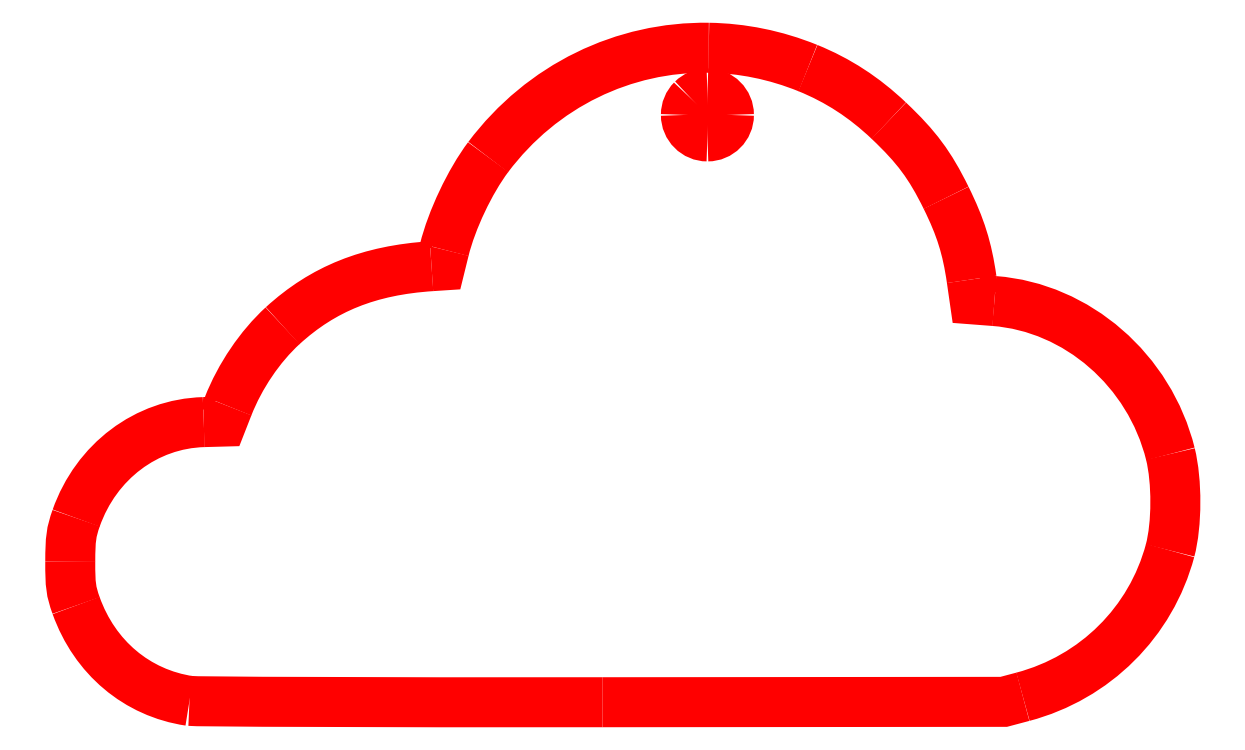
<metadata>
{"format":"dxf","ext":"dxf","renderer":"ezdxf+matplotlib","layout":"modelspace","background":"white","min_lineweight":24,"dpi":150}
</metadata>
<code>
0
SECTION
2
ENTITIES
0
SPLINE
8
0
70
8
71
3
72
8
73
4
74
0
40
0
40
0
40
0
40
0
40
1
40
1
40
1
40
1
10
33.16
20
41.17
30
0
10
32.9
20
41.17
30
0
10
32.65
20
41.07
30
0
10
32.47
20
40.89
30
0
0
SPLINE
8
0
70
8
71
3
72
8
73
4
74
0
40
0
40
0
40
0
40
0
40
1
40
1
40
1
40
1
10
32.47
20
40.89
30
0
10
32.29
20
40.7
30
0
10
32.18
20
40.46
30
0
10
32.18
20
40.2
30
0
0
SPLINE
8
0
70
8
71
3
72
8
73
4
74
0
40
0
40
0
40
0
40
0
40
1
40
1
40
1
40
1
10
32.18
20
40.2
30
0
10
32.18
20
39.66
30
0
10
32.62
20
39.23
30
0
10
33.16
20
39.23
30
0
0
SPLINE
8
0
70
8
71
3
72
8
73
4
74
0
40
0
40
0
40
0
40
0
40
1
40
1
40
1
40
1
10
33.16
20
39.23
30
0
10
33.69
20
39.23
30
0
10
34.13
20
39.66
30
0
10
34.13
20
40.2
30
0
0
SPLINE
8
0
70
8
71
3
72
8
73
4
74
0
40
0
40
0
40
0
40
0
40
1
40
1
40
1
40
1
10
34.13
20
40.2
30
0
10
34.13
20
40.74
30
0
10
33.69
20
41.17
30
0
10
33.16
20
41.17
30
0
0
SPLINE
8
0
70
8
71
3
72
8
73
4
74
0
40
0
40
0
40
0
40
0
40
1
40
1
40
1
40
1
10
33.22
20
43.24
30
0
10
29.39
20
43.3
30
0
10
25.68
20
41.54
30
0
10
23.24
20
38.29
30
0
0
SPLINE
8
0
70
8
71
3
72
8
73
4
74
0
40
0
40
0
40
0
40
0
40
1
40
1
40
1
40
1
10
23.24
20
38.29
30
0
10
22.41
20
37.19
30
0
10
21.58
20
35.44
30
0
10
21.25
20
34.1
30
0
0
LWPOLYLINE
8
0
90
2
70
1
10
33.16
20
41.17
30
0
10
33.16
20
41.17
30
0
0
SPLINE
8
0
70
8
71
3
72
8
73
4
74
0
40
0
40
0
40
0
40
0
40
1
40
1
40
1
40
1
10
20.67
20
33.35
30
0
10
17.85
20
33.17
30
0
10
15.77
20
32.34
30
0
10
13.94
20
30.66
30
0
0
SPLINE
8
0
70
8
71
3
72
8
73
4
74
0
40
0
40
0
40
0
40
0
40
1
40
1
40
1
40
1
10
13.94
20
30.66
30
0
10
12.92
20
29.73
30
0
10
12
20
28.38
30
0
10
11.47
20
27.02
30
0
0
LWPOLYLINE
8
0
90
3
70
0
10
21.25
20
34.1
30
0
10
21.08
20
33.38
30
0
10
20.67
20
33.35
30
0
0
SPLINE
8
0
70
8
71
3
72
8
73
4
74
0
40
0
40
0
40
0
40
0
40
1
40
1
40
1
40
1
10
10.37
20
26.3
30
0
10
7.773
20
26.23
30
0
10
5.5
20
24.52
30
0
10
4.597
20
21.96
30
0
0
SPLINE
8
0
70
8
71
3
72
8
73
4
74
0
40
0
40
0
40
0
40
0
40
1
40
1
40
1
40
1
10
4.597
20
21.96
30
0
10
4.37
20
21.31
30
0
10
4.332
20
21.03
30
0
10
4.329
20
19.98
30
0
0
SPLINE
8
0
70
8
71
3
72
8
73
4
74
0
40
0
40
0
40
0
40
0
40
1
40
1
40
1
40
1
10
4.329
20
19.98
30
0
10
4.326
20
18.91
30
0
10
4.36
20
18.66
30
0
10
4.593
20
18
30
0
0
SPLINE
8
0
70
8
71
3
72
8
73
4
74
0
40
0
40
0
40
0
40
0
40
1
40
1
40
1
40
1
10
4.593
20
18
30
0
10
5.432
20
15.65
30
0
10
7.346
20
14.04
30
0
10
9.722
20
13.69
30
0
0
SPLINE
8
0
70
8
71
3
72
8
73
4
74
0
40
0
40
0
40
0
40
0
40
1
40
1
40
1
40
1
10
9.722
20
13.69
30
0
10
10.01
20
13.64
30
0
10
18.42
20
13.62
30
0
10
28.4
20
13.63
30
0
0
LWPOLYLINE
8
0
90
3
70
0
10
11.47
20
27.02
30
0
10
11.2
20
26.32
30
0
10
10.37
20
26.3
30
0
0
SPLINE
8
0
70
8
71
3
72
8
73
4
74
0
40
0
40
0
40
0
40
0
40
1
40
1
40
1
40
1
10
47.43
20
13.87
30
0
10
50.7
20
14.74
30
0
10
53.23
20
17.26
30
0
10
54.09
20
20.49
30
0
0
SPLINE
8
0
70
8
71
3
72
8
73
4
74
0
40
0
40
0
40
0
40
0
40
1
40
1
40
1
40
1
10
54.09
20
20.49
30
0
10
54.4
20
21.66
30
0
10
54.41
20
23.63
30
0
10
54.1
20
24.86
30
0
0
SPLINE
8
0
70
8
71
3
72
8
73
4
74
0
40
0
40
0
40
0
40
0
40
1
40
1
40
1
40
1
10
54.1
20
24.86
30
0
10
53.16
20
28.64
30
0
10
49.89
20
31.49
30
0
10
46.14
20
31.78
30
0
0
LWPOLYLINE
8
0
90
3
70
0
10
28.4
20
13.63
30
0
10
46.56
20
13.64
30
0
10
47.43
20
13.87
30
0
0
SPLINE
8
0
70
8
71
3
72
8
73
4
74
0
40
0
40
0
40
0
40
0
40
1
40
1
40
1
40
1
10
45.11
20
32.76
30
0
10
44.91
20
34.17
30
0
10
44.61
20
35.12
30
0
10
43.96
20
36.45
30
0
0
SPLINE
8
0
70
8
71
3
72
8
73
4
74
0
40
0
40
0
40
0
40
0
40
1
40
1
40
1
40
1
10
43.96
20
36.45
30
0
10
43.22
20
37.94
30
0
10
42.62
20
38.74
30
0
10
41.36
20
39.94
30
0
0
SPLINE
8
0
70
8
71
3
72
8
73
4
74
0
40
0
40
0
40
0
40
0
40
1
40
1
40
1
40
1
10
41.36
20
39.94
30
0
10
40.25
20
40.99
30
0
10
39.06
20
41.77
30
0
10
37.7
20
42.32
30
0
0
SPLINE
8
0
70
8
71
3
72
8
73
4
74
0
40
0
40
0
40
0
40
0
40
1
40
1
40
1
40
1
10
37.7
20
42.32
30
0
10
36.23
20
42.91
30
0
10
34.72
20
43.21
30
0
10
33.22
20
43.24
30
0
0
LWPOLYLINE
8
0
90
3
70
0
10
46.14
20
31.78
30
0
10
45.24
20
31.85
30
0
10
45.11
20
32.76
30
0
0
LWPOLYLINE
8
0
90
2
70
0
10
33.22
20
43.24
30
0
10
33.22
20
43.24
30
0
0
ENDSEC
0
EOF

</code>
